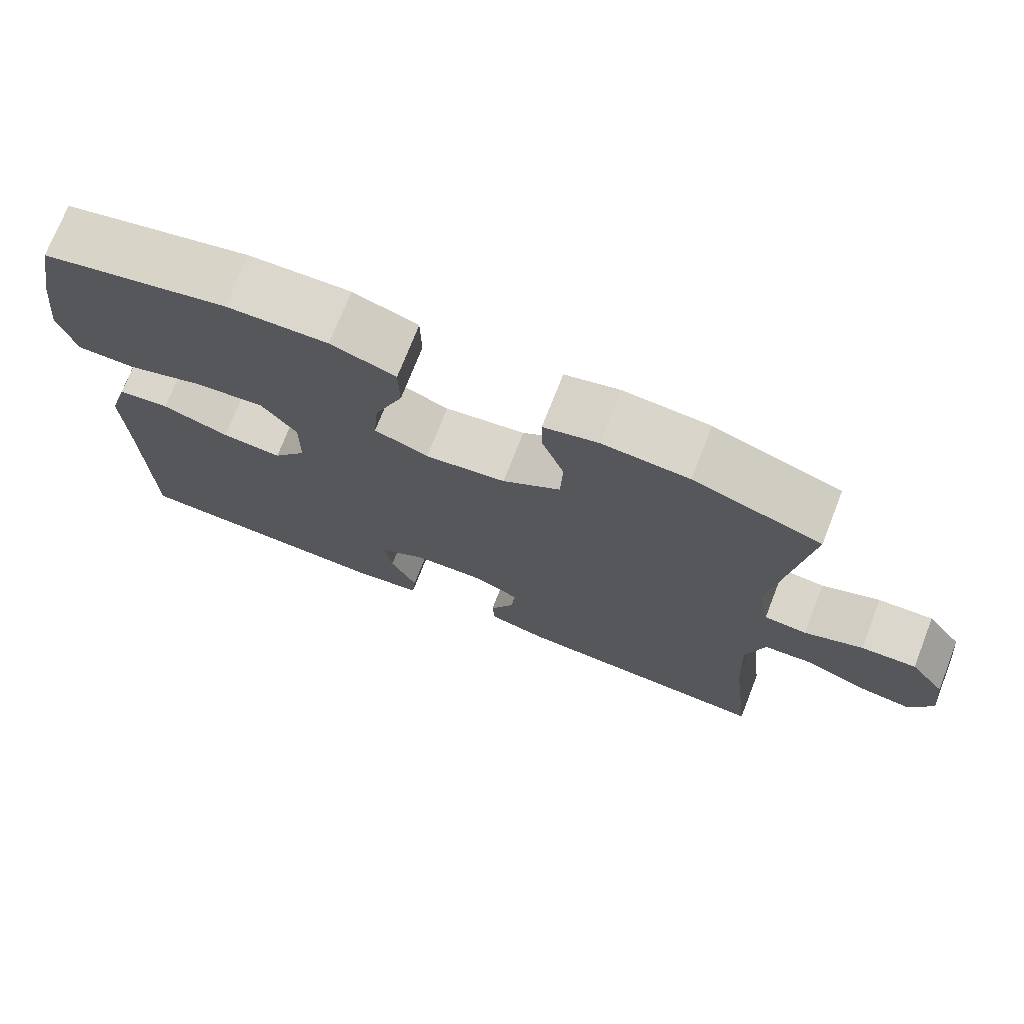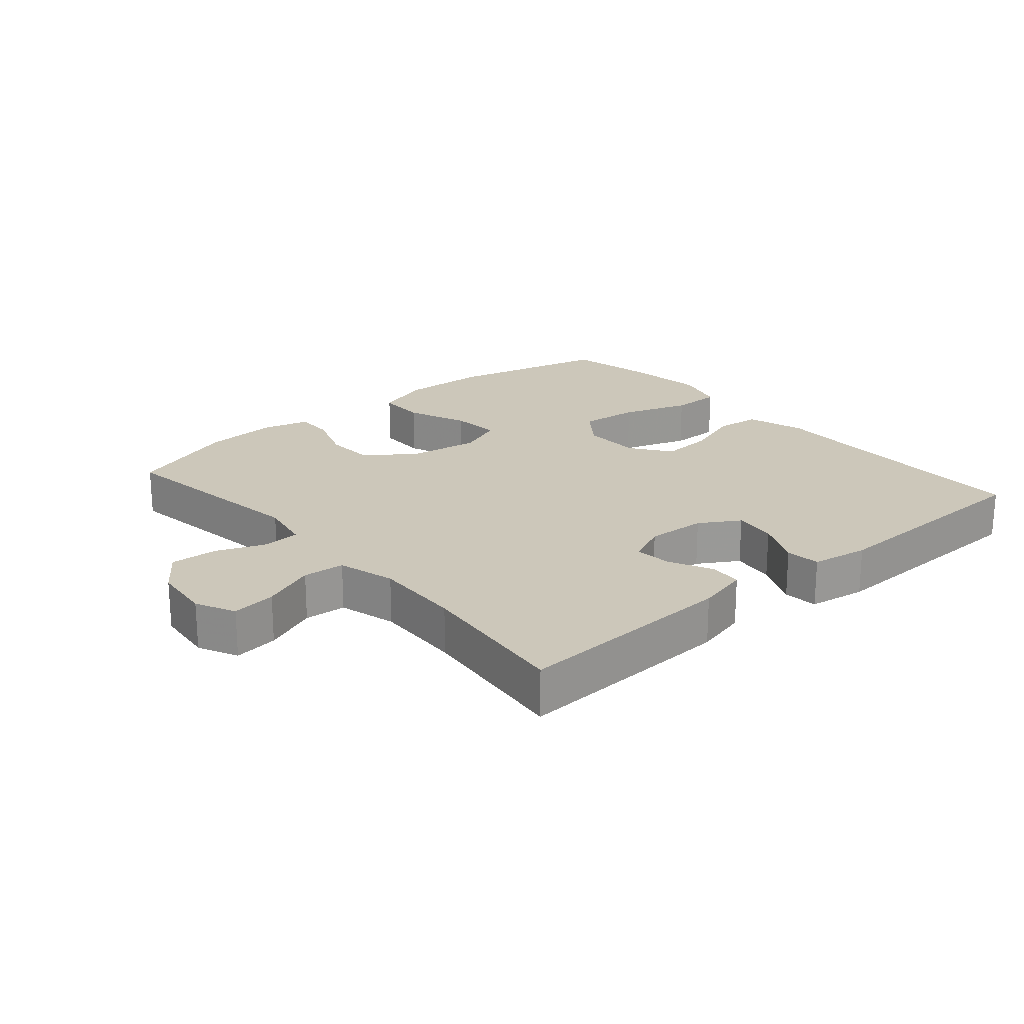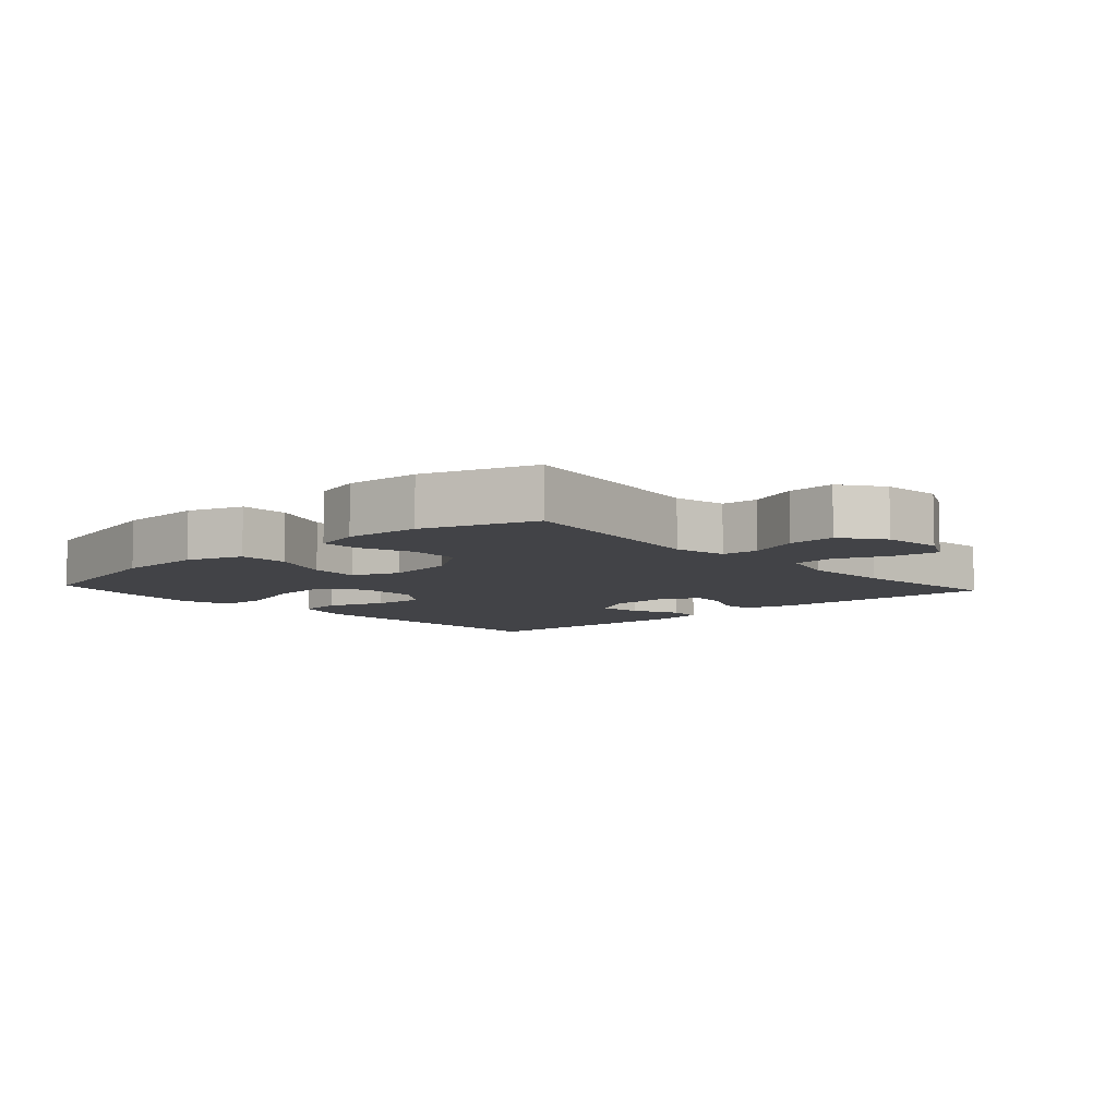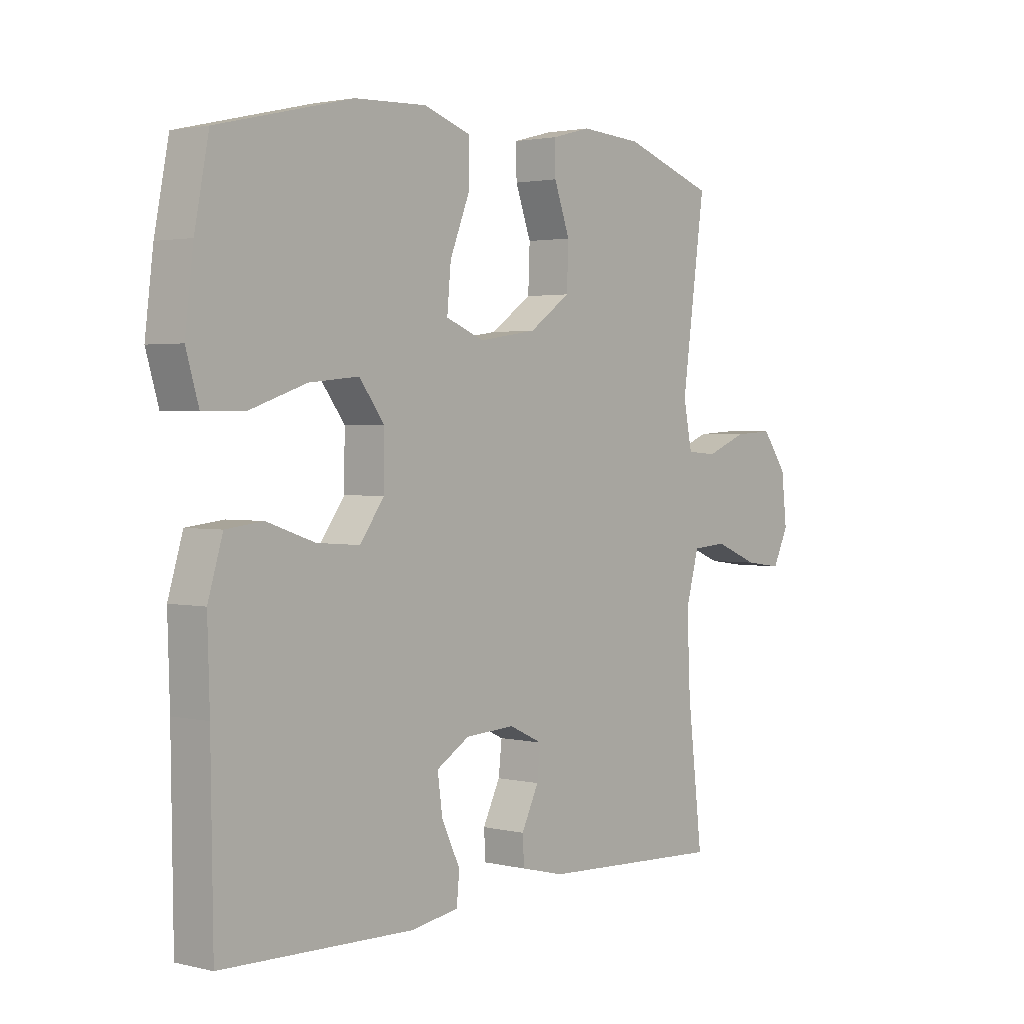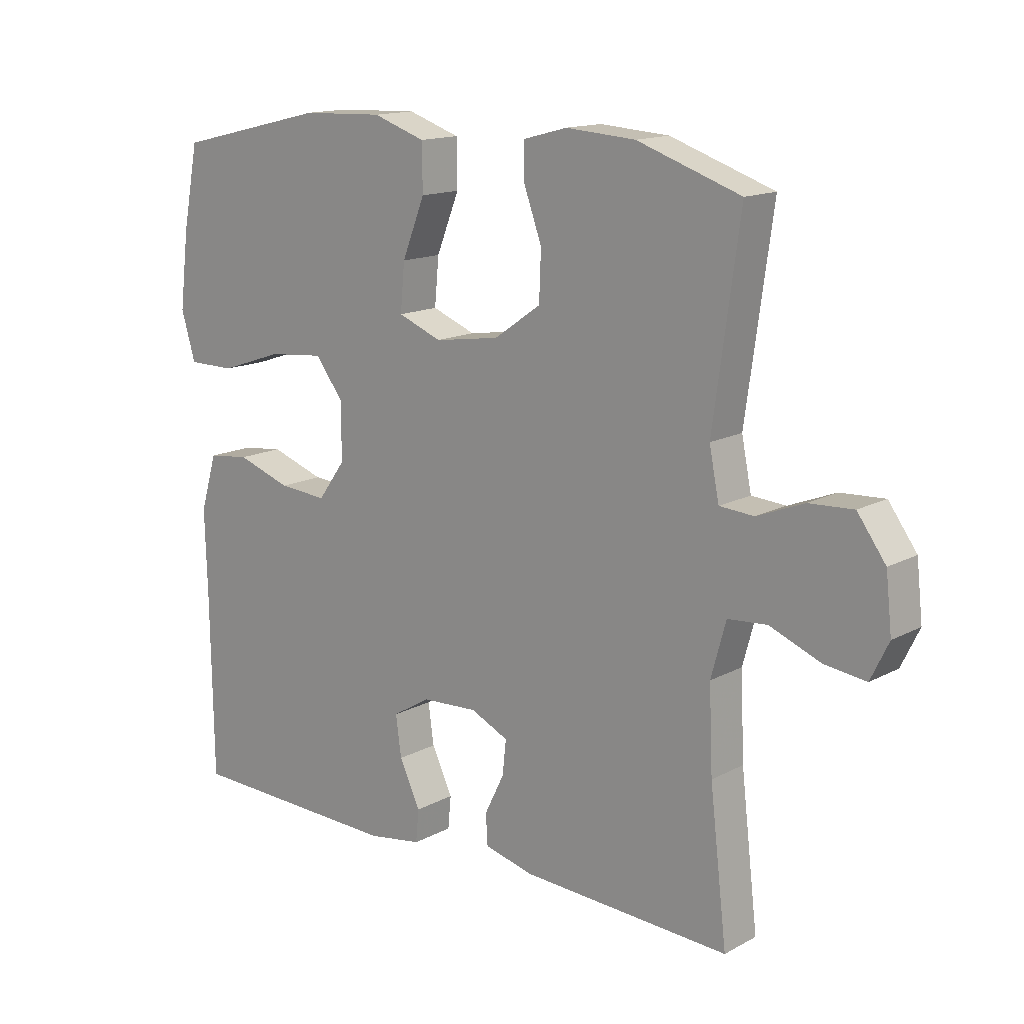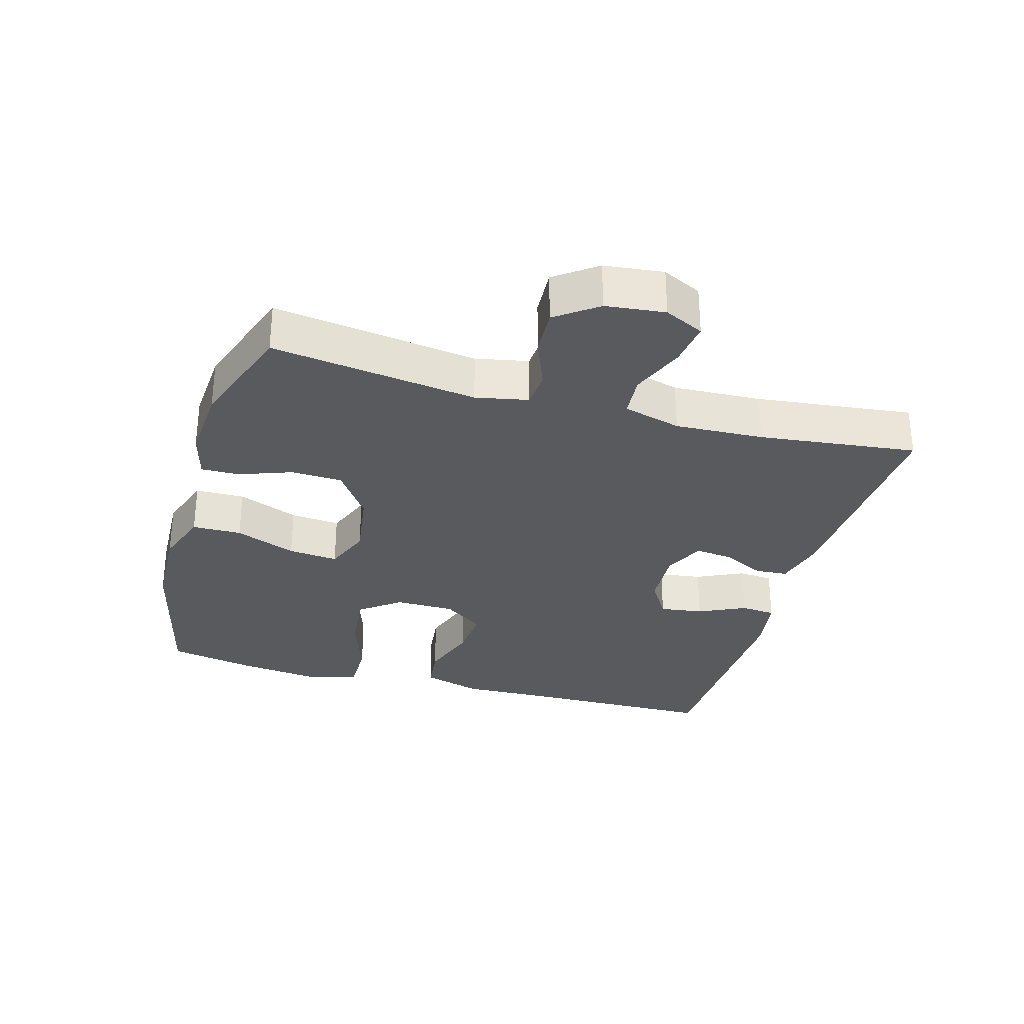
<metadata>
{"format":"obj","ext":"obj","renderer":"f3d","projection":"perspective","resolution":1024,"background":"white","views":[{"elev":73.4,"azim":21.4,"up":"+Z"},{"elev":21.5,"azim":139.3,"up":"+Y"},{"elev":-7.5,"azim":42.2,"up":"+Y"},{"elev":2.2,"azim":-50.2,"up":"+Z"},{"elev":14.7,"azim":41.1,"up":"+Z"},{"elev":-30.6,"azim":74.2,"up":"+Y"}]}
</metadata>
<code>
v -0.5 0.07 0.5
v -0.254 0.07 0.558
v -0.121 0.07 0.563
v -0.036 0.07 0.534
v -0.035 0.07 0.459
v -0.072 0.07 0.366
v -0.079 0.07 0.29
v -0.008 0.07 0.262
v 0.098 0.07 0.278
v 0.174 0.07 0.331
v 0.177 0.07 0.409
v 0.148 0.07 0.489
v 0.147 0.07 0.547
v 0.219 0.07 0.566
v 0.332 0.07 0.558
v 0.5 0.07 0.5
v 0.457 0.07 0.188
v 0.473 0.07 0.108
v 0.529 0.07 0.104
v 0.605 0.07 0.134
v 0.677 0.07 0.138
v 0.723 0.07 0.075
v 0.733 0.07 -0.015
v 0.704 0.07 -0.075
v 0.636 0.07 -0.066
v 0.554 0.07 -0.033
v 0.49 0.07 -0.038
v 0.466 0.07 -0.126
v 0.472 0.07 -0.261
v 0.5 0.07 -0.5
v 0.16 0.07 -0.483
v 0.08 0.07 -0.463
v 0.077 0.07 -0.413
v 0.109 0.07 -0.348
v 0.115 0.07 -0.292
v 0.053 0.07 -0.263
v -0.038 0.07 -0.268
v -0.099 0.07 -0.305
v -0.09 0.07 -0.371
v -0.056 0.07 -0.443
v -0.061 0.07 -0.496
v -0.149 0.07 -0.51
v -0.5 0.07 -0.5
v -0.504 0.07 -0.201
v -0.508 0.07 -0.065
v -0.481 0.07 0.025
v -0.413 0.07 0.033
v -0.325 0.07 0.003
v -0.246 0.07 -0.003
v -0.202 0.07 0.058
v -0.201 0.07 0.149
v -0.247 0.07 0.21
v -0.338 0.07 0.201
v -0.441 0.07 0.166
v -0.518 0.07 0.166
v -0.541 0.07 0.244
v -0.526 0.07 0.367
v -0.5 0 0.5
v -0.254 0 0.558
v -0.121 0 0.563
v -0.036 0 0.534
v -0.035 0 0.459
v -0.072 0 0.366
v -0.079 0 0.29
v -0.008 0 0.262
v 0.098 0 0.278
v 0.174 0 0.331
v 0.177 0 0.409
v 0.148 0 0.489
v 0.147 0 0.547
v 0.219 0 0.566
v 0.332 0 0.558
v 0.5 0 0.5
v 0.457 0 0.188
v 0.473 0 0.108
v 0.529 0 0.104
v 0.605 0 0.134
v 0.677 0 0.138
v 0.723 0 0.075
v 0.733 0 -0.015
v 0.704 0 -0.075
v 0.636 0 -0.066
v 0.554 0 -0.033
v 0.49 0 -0.038
v 0.466 0 -0.126
v 0.472 0 -0.261
v 0.5 0 -0.5
v 0.16 0 -0.483
v 0.08 0 -0.463
v 0.077 0 -0.413
v 0.109 0 -0.348
v 0.115 0 -0.292
v 0.053 0 -0.263
v -0.038 0 -0.268
v -0.099 0 -0.305
v -0.09 0 -0.371
v -0.056 0 -0.443
v -0.061 0 -0.496
v -0.149 0 -0.51
v -0.5 0 -0.5
v -0.504 0 -0.201
v -0.508 0 -0.065
v -0.481 0 0.025
v -0.413 0 0.033
v -0.325 0 0.003
v -0.246 0 -0.003
v -0.202 0 0.058
v -0.201 0 0.149
v -0.247 0 0.21
v -0.338 0 0.201
v -0.441 0 0.166
v -0.518 0 0.166
v -0.541 0 0.244
v -0.526 0 0.367
f 53 54 55 56
f 52 53 56 57
f 45 46 47 48
f 44 45 48 49
f 43 44 49
f 42 43 49 50
f 39 40 41 42
f 38 39 42 50
f 31 32 33 34
f 29 30 31 34
f 28 29 34 35
f 27 28 35 36
f 23 24 25 26
f 23 26 27
f 22 23 27
f 19 20 21 22
f 18 19 22 27
f 17 18 27 36
f 11 12 13 14
f 10 11 14 15
f 3 4 5 6
f 3 6 7
f 2 3 7
f 52 57 1 2
f 51 52 2 7
f 37 38 50 51
f 37 51 7 8
f 36 37 8 9
f 17 36 9 10
f 10 15 16 17
f 113 112 111 110
f 114 113 110 109
f 105 104 103 102
f 106 105 102 101
f 106 101 100
f 107 106 100 99
f 99 98 97 96
f 107 99 96 95
f 91 90 89 88
f 91 88 87 86
f 92 91 86 85
f 93 92 85 84
f 83 82 81 80
f 84 83 80
f 84 80 79
f 79 78 77 76
f 84 79 76 75
f 93 84 75 74
f 71 70 69 68
f 72 71 68 67
f 63 62 61 60
f 64 63 60
f 64 60 59
f 59 58 114 109
f 64 59 109 108
f 108 107 95 94
f 65 64 108 94
f 66 65 94 93
f 67 66 93 74
f 74 73 72 67
f 1 58 59 2
f 2 59 60 3
f 3 60 61 4
f 4 61 62 5
f 5 62 63 6
f 6 63 64 7
f 7 64 65 8
f 8 65 66 9
f 9 66 67 10
f 10 67 68 11
f 11 68 69 12
f 12 69 70 13
f 13 70 71 14
f 14 71 72 15
f 15 72 73 16
f 16 73 74 17
f 17 74 75 18
f 18 75 76 19
f 19 76 77 20
f 20 77 78 21
f 21 78 79 22
f 22 79 80 23
f 23 80 81 24
f 24 81 82 25
f 25 82 83 26
f 26 83 84 27
f 27 84 85 28
f 28 85 86 29
f 29 86 87 30
f 30 87 88 31
f 31 88 89 32
f 32 89 90 33
f 33 90 91 34
f 34 91 92 35
f 35 92 93 36
f 36 93 94 37
f 37 94 95 38
f 38 95 96 39
f 39 96 97 40
f 40 97 98 41
f 41 98 99 42
f 42 99 100 43
f 43 100 101 44
f 44 101 102 45
f 45 102 103 46
f 46 103 104 47
f 47 104 105 48
f 48 105 106 49
f 49 106 107 50
f 50 107 108 51
f 51 108 109 52
f 52 109 110 53
f 53 110 111 54
f 54 111 112 55
f 55 112 113 56
f 56 113 114 57
f 57 114 58 1

</code>
